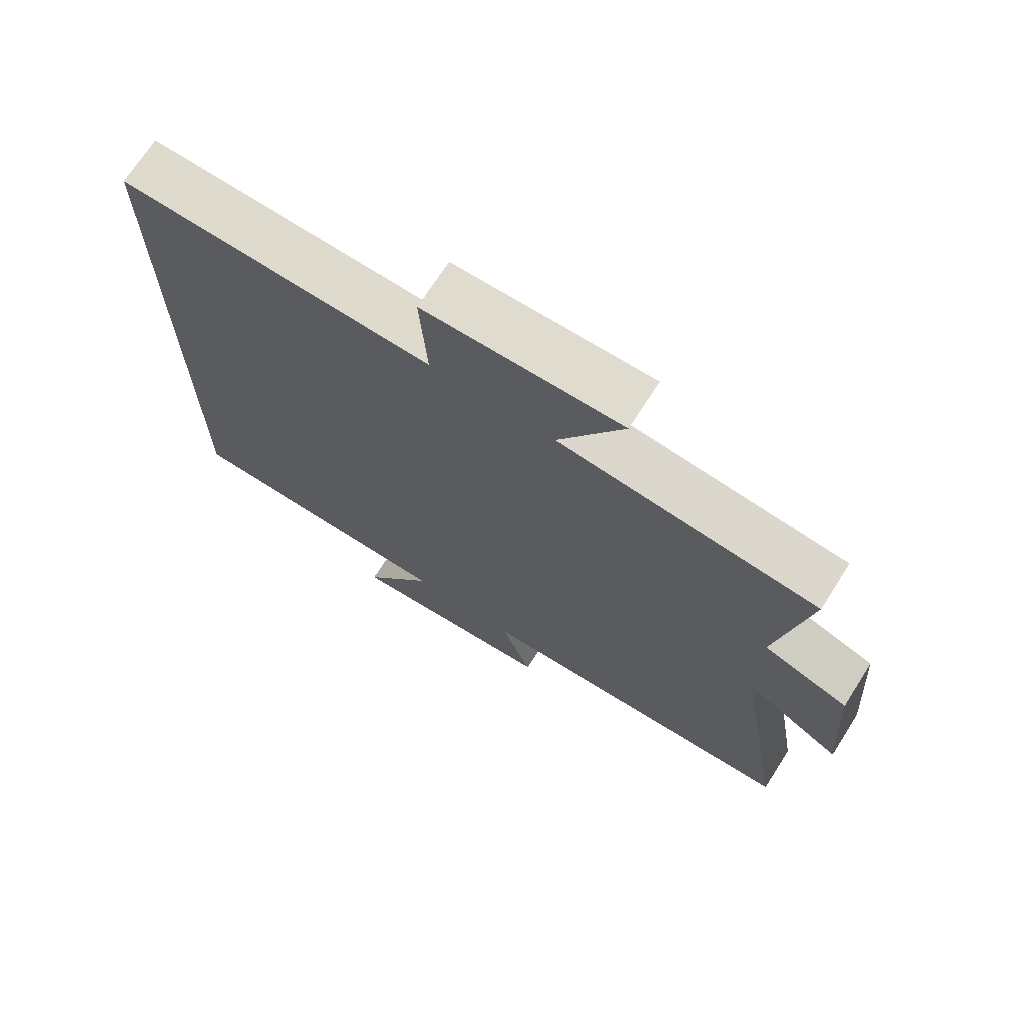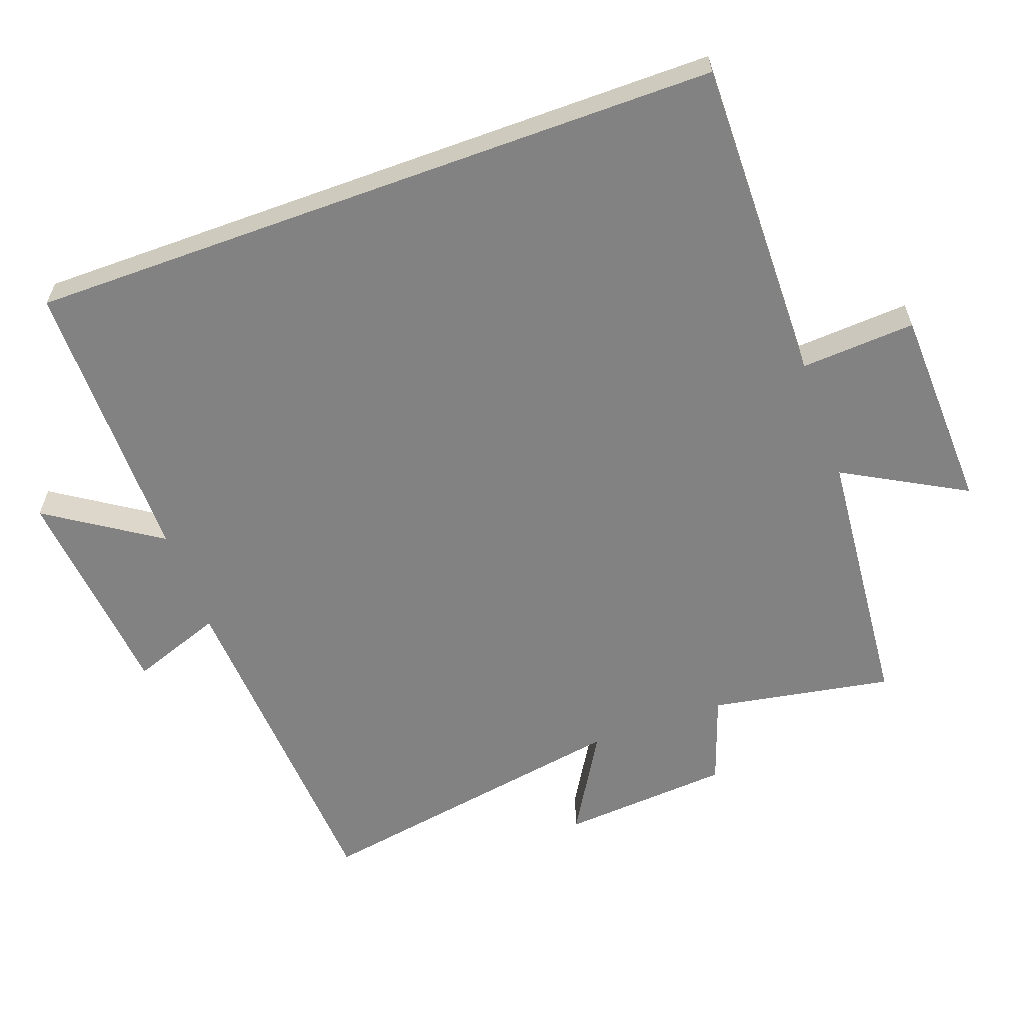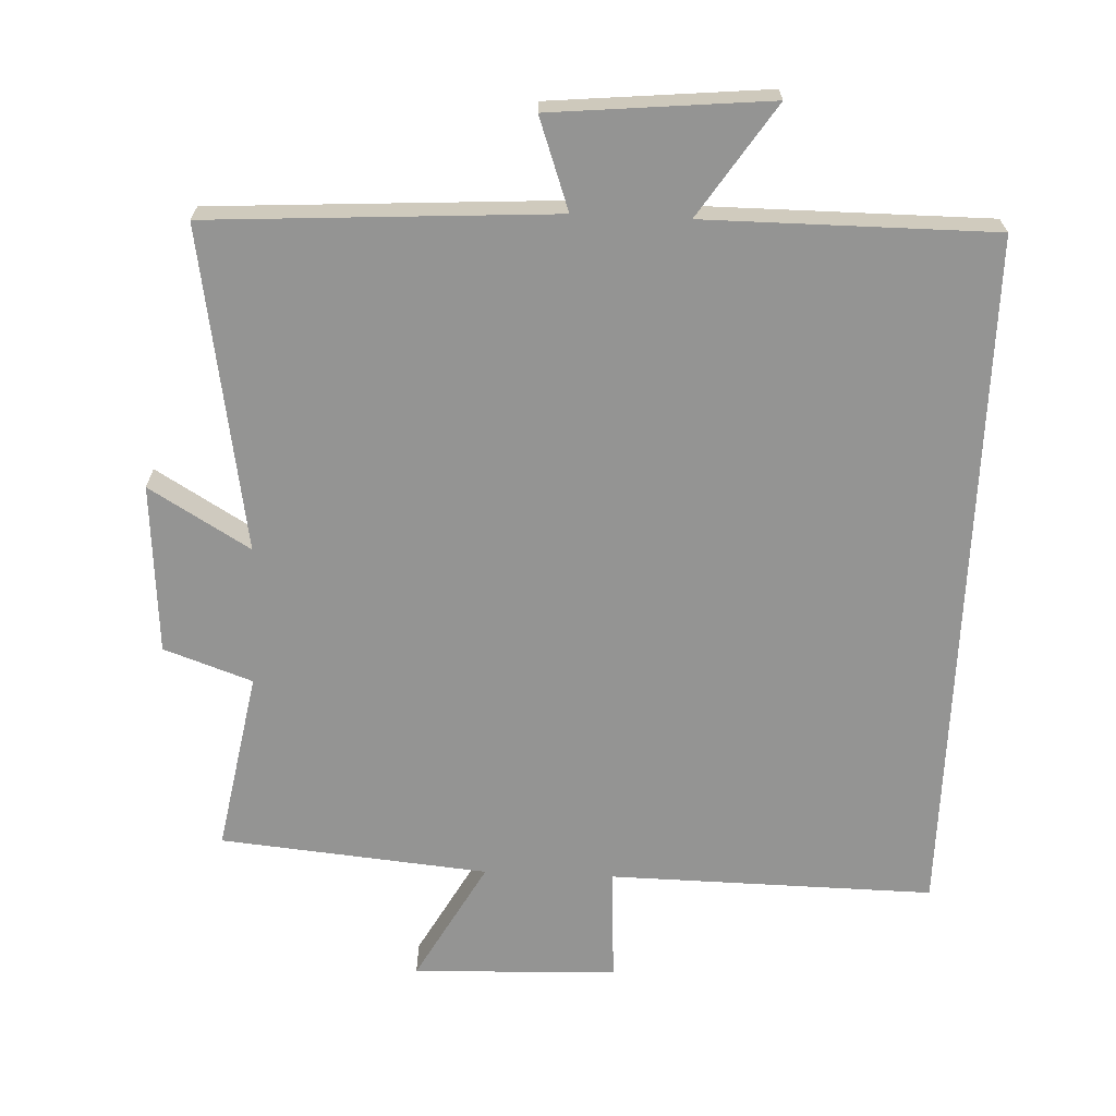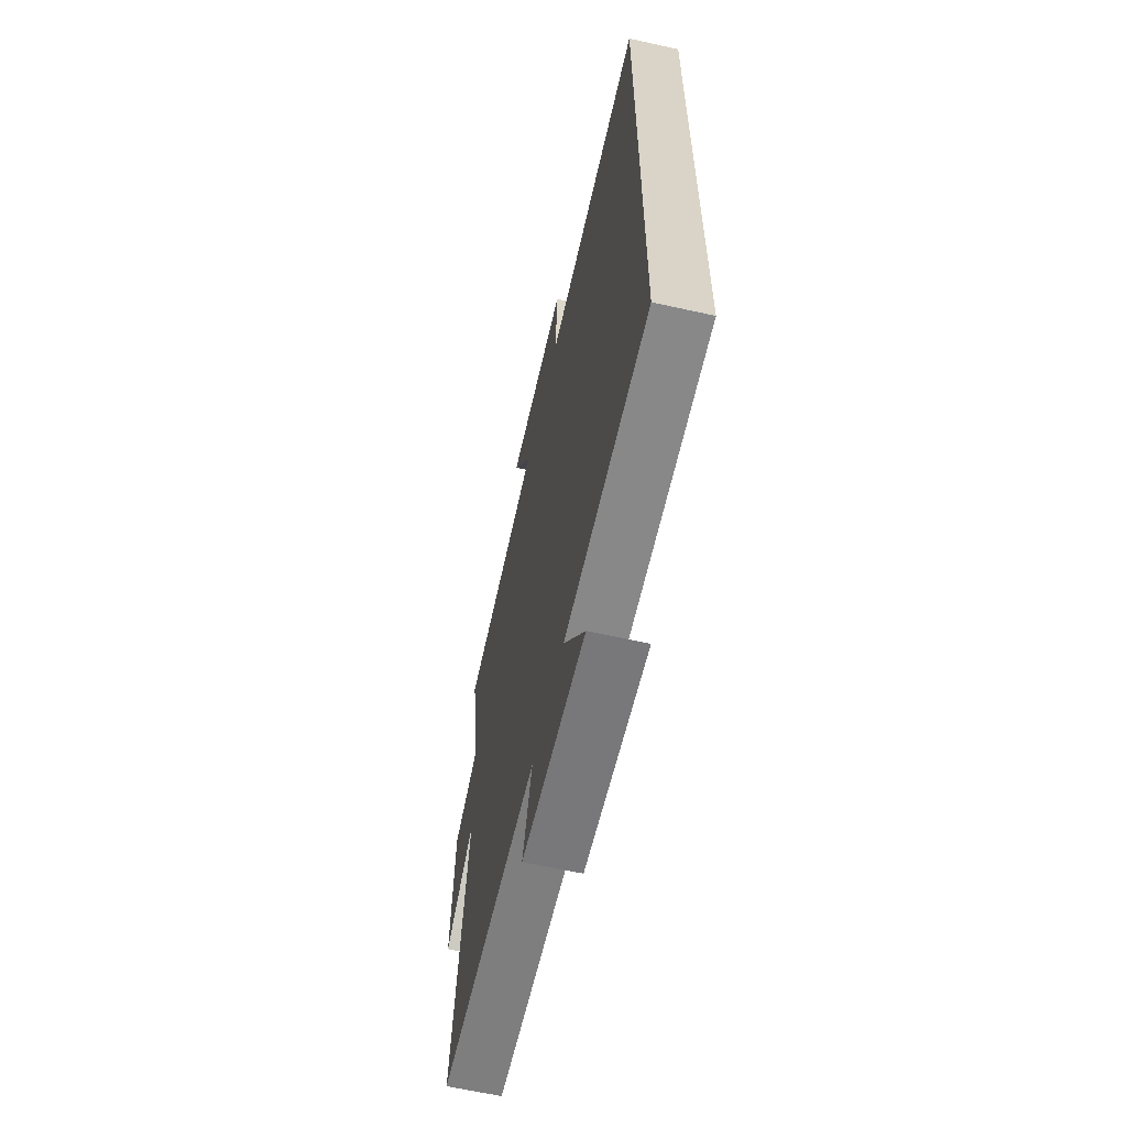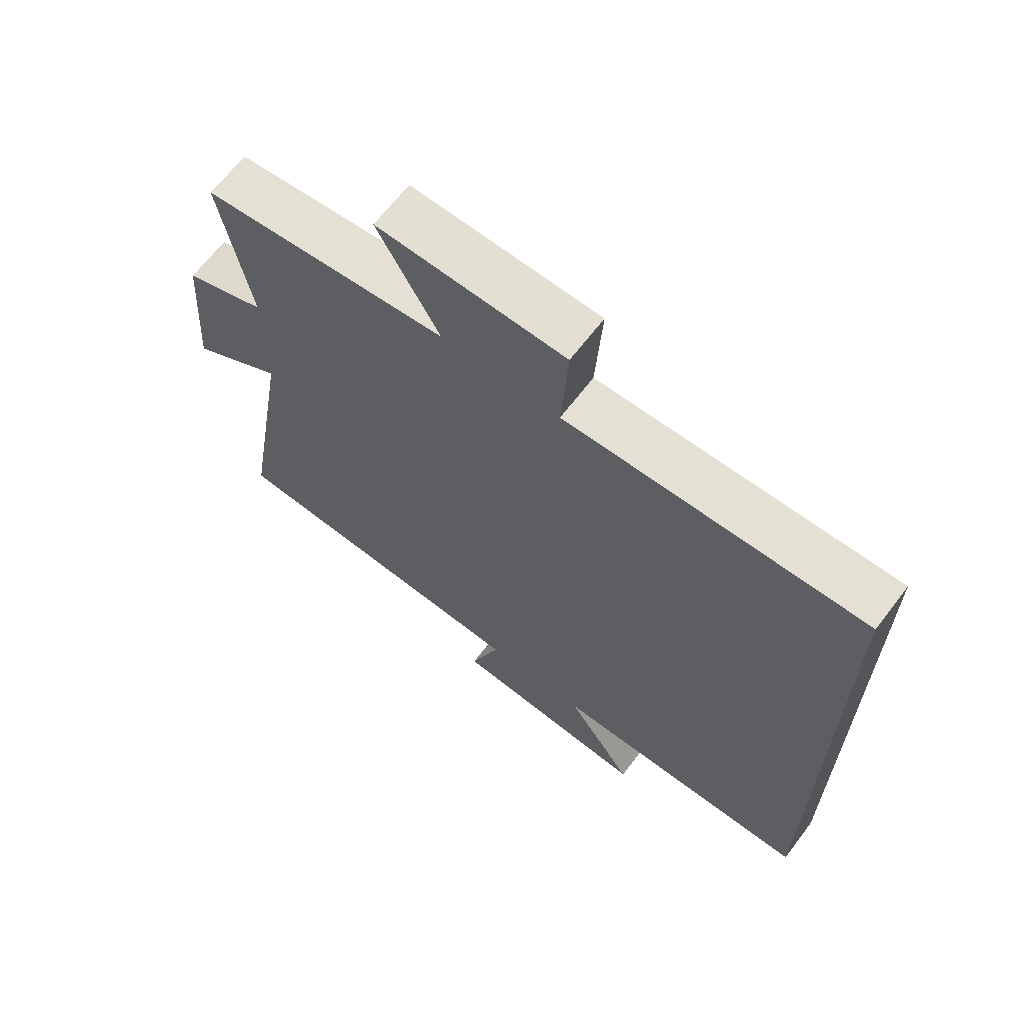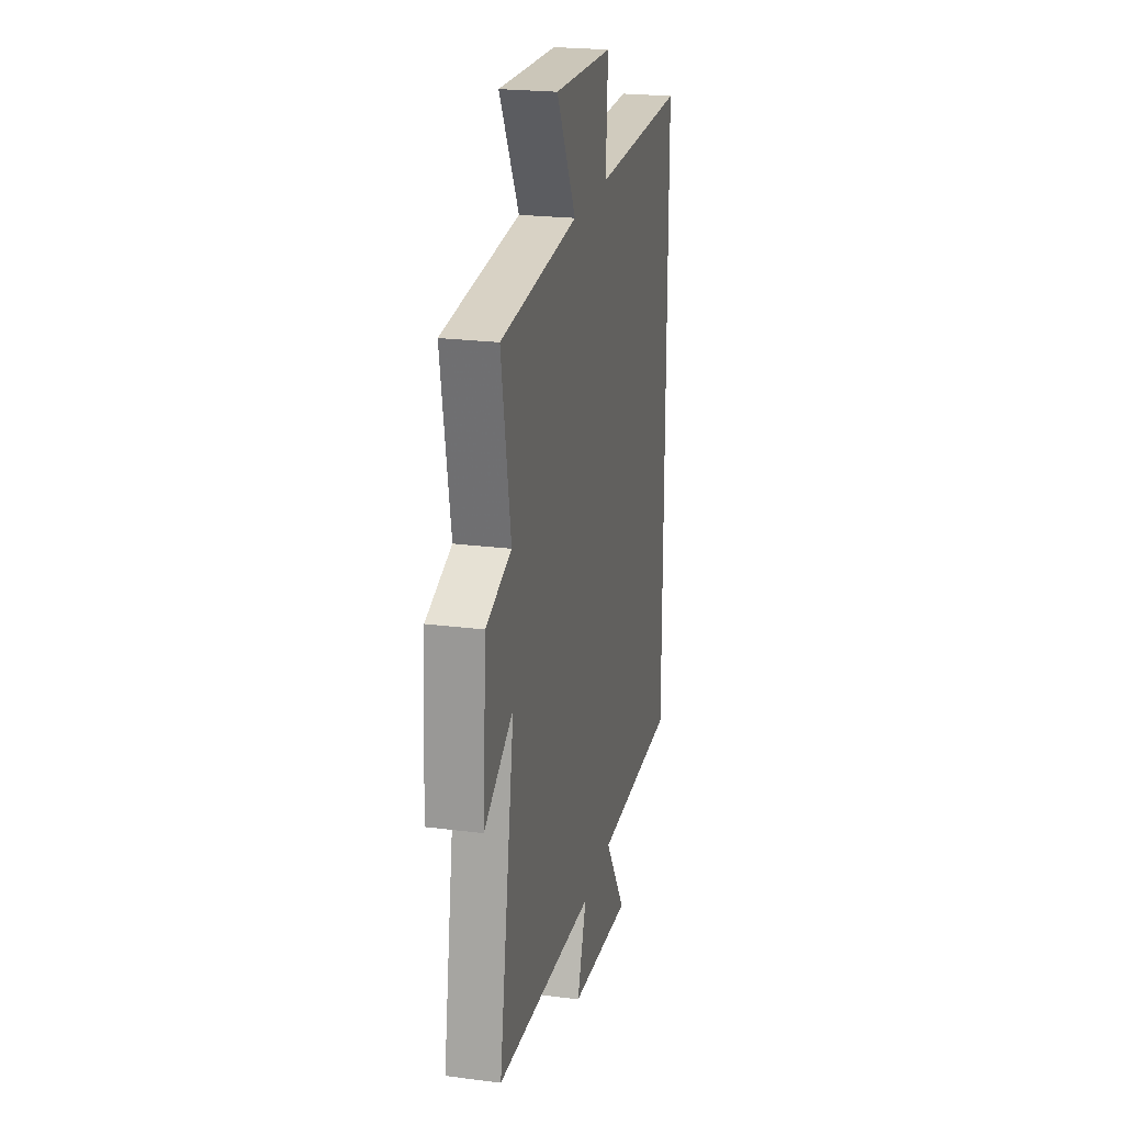
<metadata>
{"format":"obj","ext":"obj","renderer":"f3d","projection":"perspective","resolution":1024,"background":"white","views":[{"elev":70.9,"azim":32.6,"up":"+Z"},{"elev":-60.8,"azim":-70.0,"up":"+Y"},{"elev":-67.0,"azim":177.5,"up":"+Y"},{"elev":-62.9,"azim":-102.7,"up":"+Z"},{"elev":66.1,"azim":-142.7,"up":"+Z"},{"elev":22.8,"azim":102.4,"up":"+Z"}]}
</metadata>
<code>
v -0.5 0.07 0.507
v -0.029 0.07 0.5
v -0.039 0.07 0.666
v 0.257 0.07 0.676
v 0.159 0.07 0.5
v 0.547 0.07 0.464
v 0.5 0.07 0.202
v 0.628 0.07 0.157
v 0.646 0.07 -0.089
v 0.5 0.07 -0.002
v 0.579 0.07 -0.47
v 0.08 0.07 -0.5
v 0.127 0.07 -0.632
v -0.189 0.07 -0.662
v -0.082 0.07 -0.5
v -0.5 0.07 -0.5
v -0.5 0 0.507
v -0.029 0 0.5
v -0.039 0 0.666
v 0.257 0 0.676
v 0.159 0 0.5
v 0.547 0 0.464
v 0.5 0 0.202
v 0.628 0 0.157
v 0.646 0 -0.089
v 0.5 0 -0.002
v 0.579 0 -0.47
v 0.08 0 -0.5
v 0.127 0 -0.632
v -0.189 0 -0.662
v -0.082 0 -0.5
v -0.5 0 -0.5
f 15 16 1 2
f 12 13 14 15
f 12 15 2
f 11 12 2
f 10 11 2
f 7 8 9 10
f 7 10 2 3
f 5 6 7
f 5 7 3
f 3 4 5
f 18 17 32 31
f 31 30 29 28
f 18 31 28
f 18 28 27
f 18 27 26
f 26 25 24 23
f 19 18 26 23
f 23 22 21
f 19 23 21
f 21 20 19
f 1 17 18 2
f 2 18 19 3
f 3 19 20 4
f 4 20 21 5
f 5 21 22 6
f 6 22 23 7
f 7 23 24 8
f 8 24 25 9
f 9 25 26 10
f 10 26 27 11
f 11 27 28 12
f 12 28 29 13
f 13 29 30 14
f 14 30 31 15
f 15 31 32 16
f 16 32 17 1

</code>
